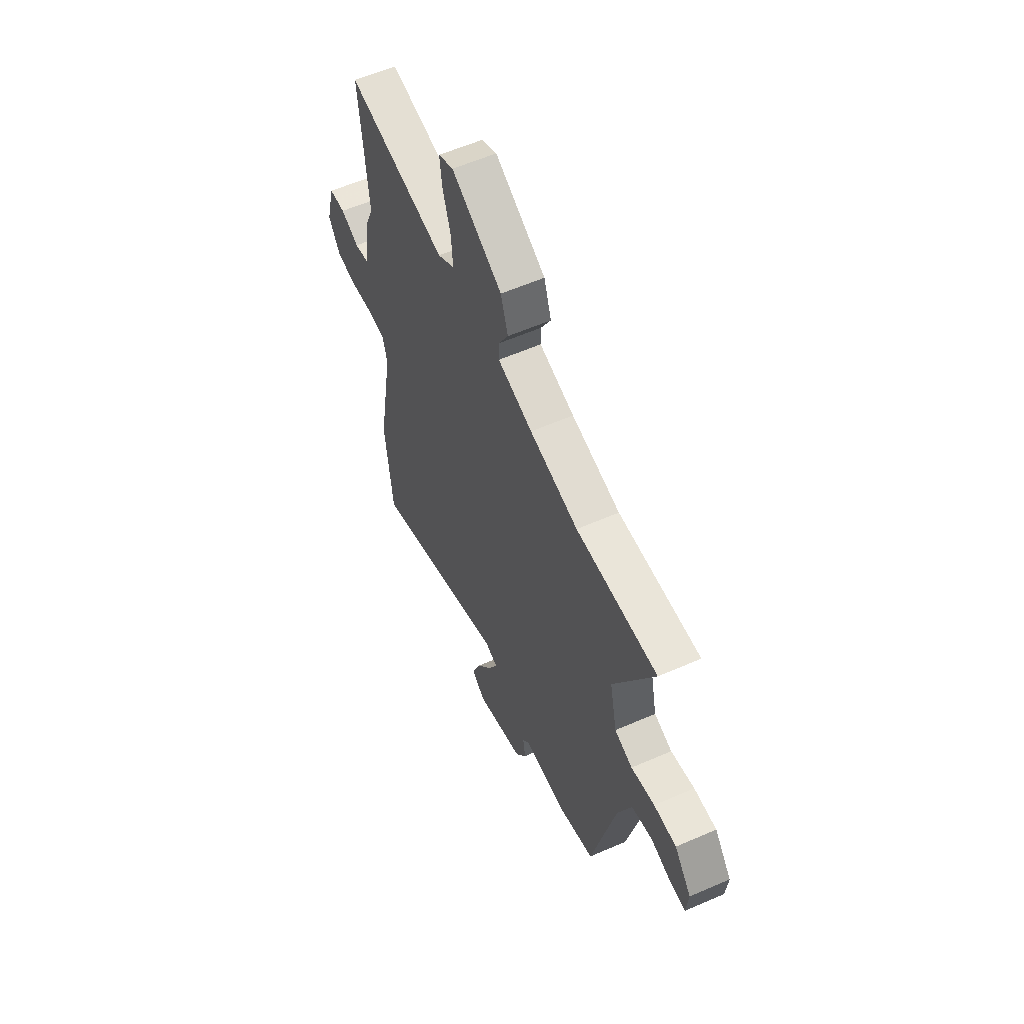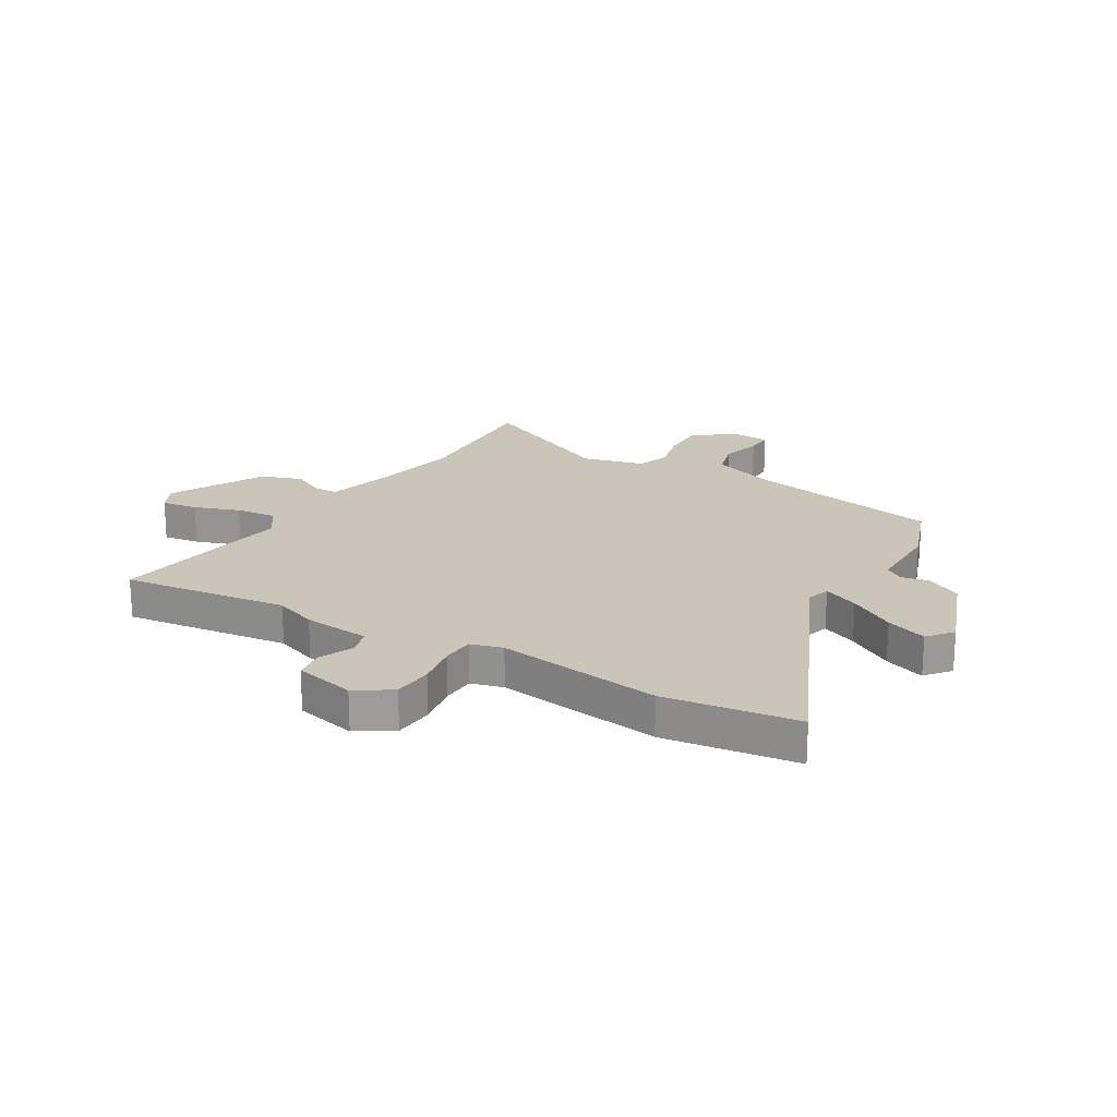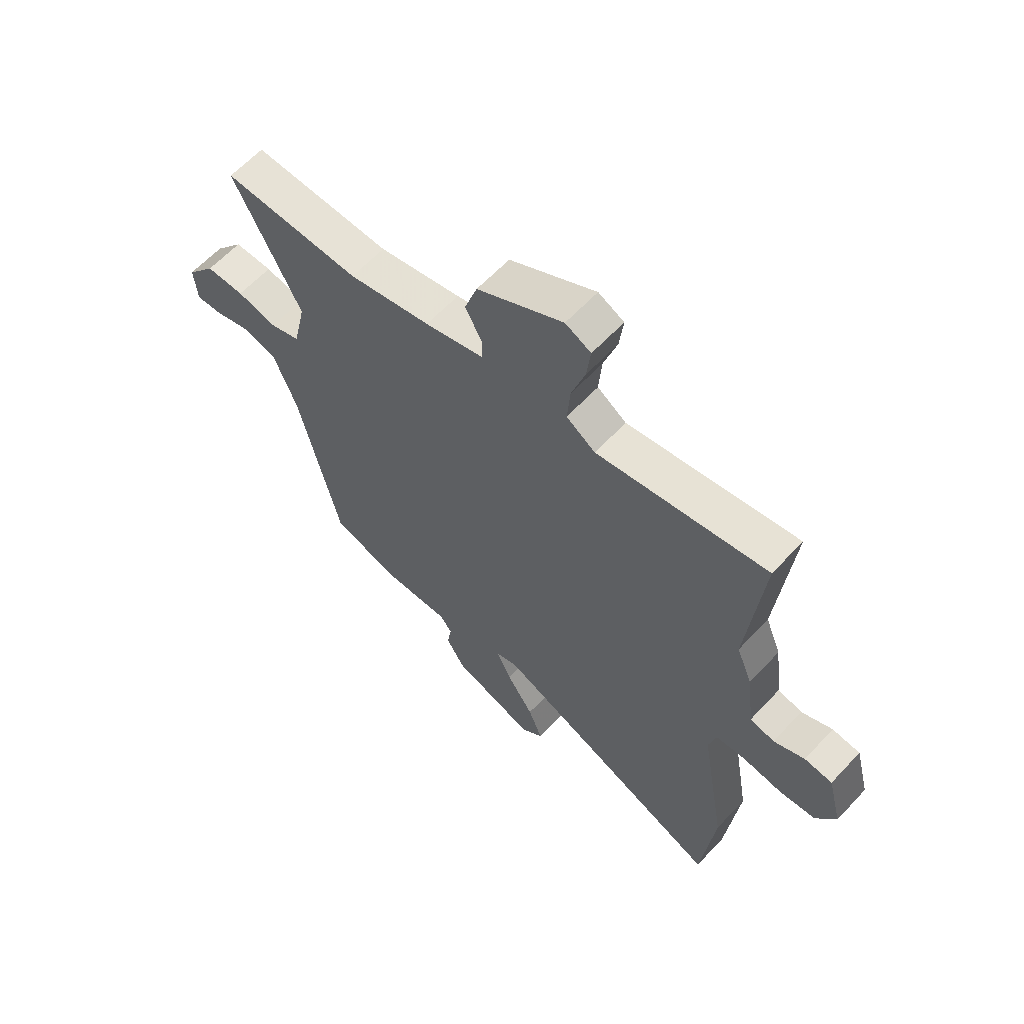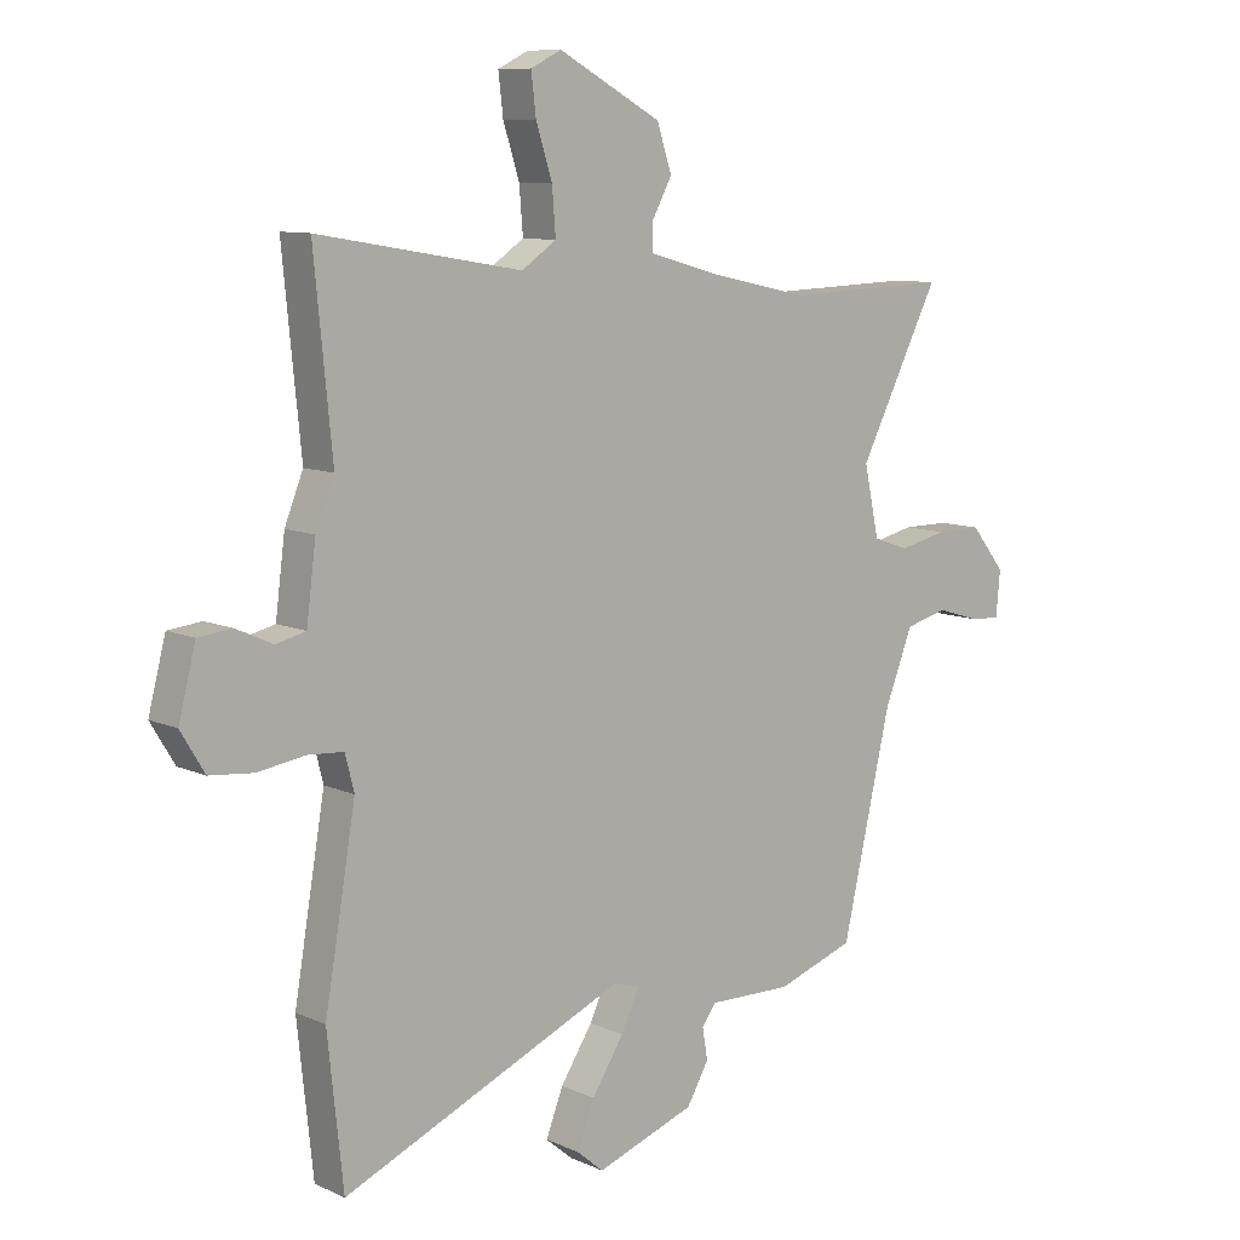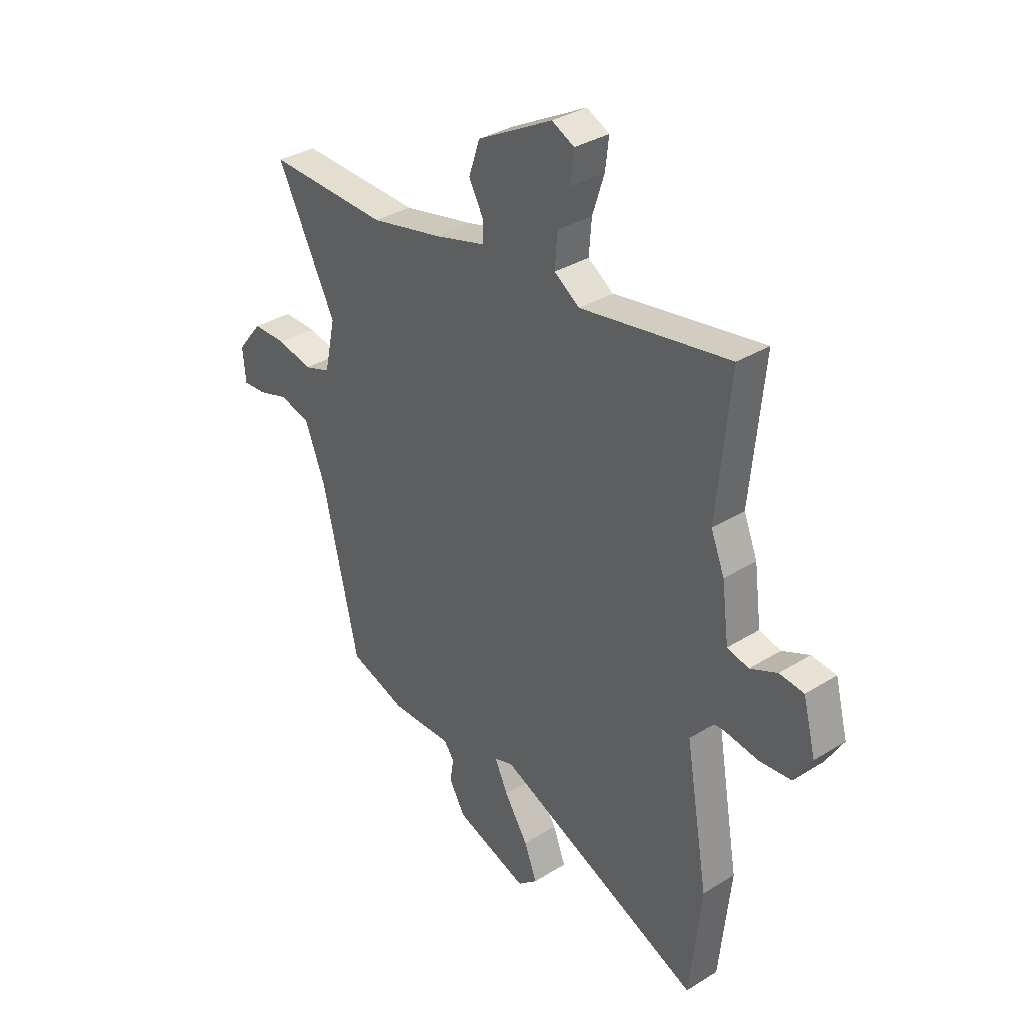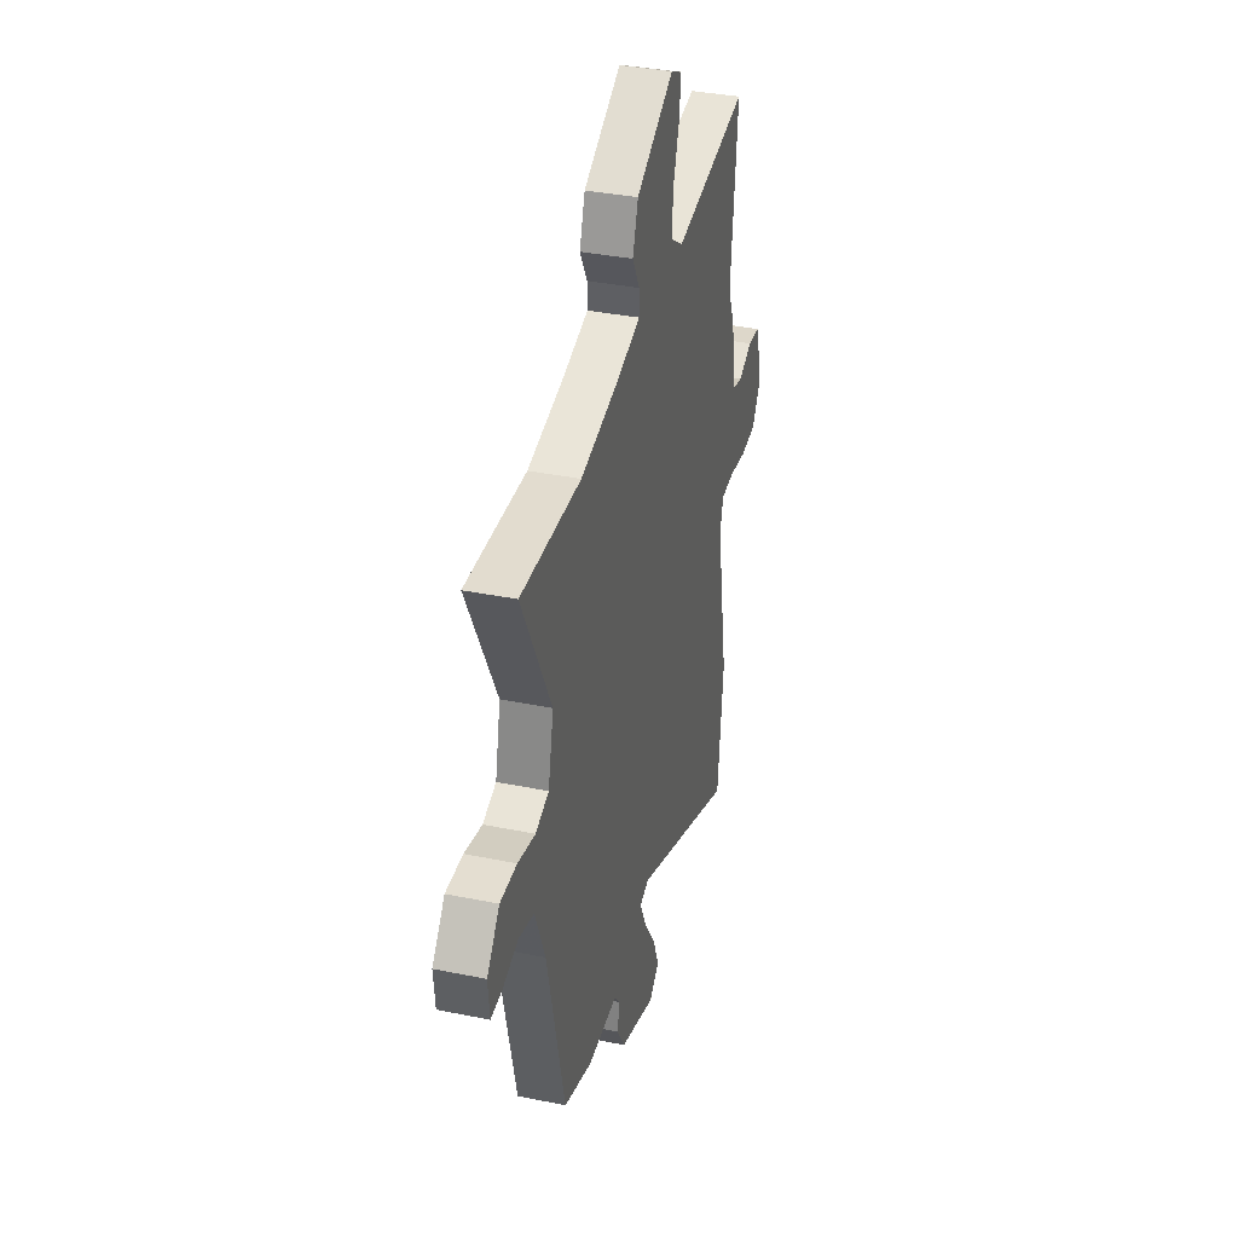
<metadata>
{"format":"obj","ext":"obj","renderer":"f3d","projection":"perspective","resolution":1024,"background":"white","views":[{"elev":58.8,"azim":-114.2,"up":"+Z"},{"elev":20.4,"azim":119.3,"up":"+Y"},{"elev":62.1,"azim":42.9,"up":"+Z"},{"elev":9.6,"azim":139.3,"up":"+Z"},{"elev":34.1,"azim":50.0,"up":"+Z"},{"elev":36.4,"azim":-75.1,"up":"+Z"}]}
</metadata>
<code>
v 0.51 0.07 0.606
v 0.48 0.07 0.301
v 0.511 0.07 0.224
v 0.527 0.07 0.101
v 0.576 0.07 0.089
v 0.638 0.07 0.117
v 0.694 0.07 0.111
v 0.723 0.07 0
v 0.683 0.07 -0.066
v 0.61 0.07 -0.073
v 0.531 0.07 -0.061
v 0.471 0.07 -0.065
v 0.456 0.07 -0.124
v 0.508 0.07 -0.426
v 0.482 0.07 -0.671
v 0.007 0.07 -0.467
v -0.036 0.07 -0.481
v -0.006 0.07 -0.545
v 0.048 0.07 -0.628
v 0.077 0.07 -0.702
v 0.032 0.07 -0.74
v -0.134 0.07 -0.682
v -0.171 0.07 -0.619
v -0.162 0.07 -0.566
v -0.186 0.07 -0.534
v -0.327 0.07 -0.537
v -0.457 0.07 -0.493
v -0.539 0.07 -0.137
v -0.586 0.07 -0.018
v -0.657 0.07 0
v -0.729 0.07 -0.022
v -0.78 0.07 -0.025
v -0.787 0.07 0.05
v -0.729 0.07 0.122
v -0.652 0.07 0.122
v -0.572 0.07 0.104
v -0.511 0.07 0.125
v -0.486 0.07 0.24
v -0.621 0.07 0.504
v -0.345 0.07 0.495
v -0.18 0.07 0.531
v -0.061 0.07 0.564
v -0.062 0.07 0.609
v -0.095 0.07 0.67
v -0.07 0.07 0.745
v 0.102 0.07 0.838
v 0.153 0.07 0.813
v 0.145 0.07 0.746
v 0.118 0.07 0.662
v 0.112 0.07 0.587
v 0.17 0.07 0.548
v 0.51 0 0.606
v 0.48 0 0.301
v 0.511 0 0.224
v 0.527 0 0.101
v 0.576 0 0.089
v 0.638 0 0.117
v 0.694 0 0.111
v 0.723 0 0
v 0.683 0 -0.066
v 0.61 0 -0.073
v 0.531 0 -0.061
v 0.471 0 -0.065
v 0.456 0 -0.124
v 0.508 0 -0.426
v 0.482 0 -0.671
v 0.007 0 -0.467
v -0.036 0 -0.481
v -0.006 0 -0.545
v 0.048 0 -0.628
v 0.077 0 -0.702
v 0.032 0 -0.74
v -0.134 0 -0.682
v -0.171 0 -0.619
v -0.162 0 -0.566
v -0.186 0 -0.534
v -0.327 0 -0.537
v -0.457 0 -0.493
v -0.539 0 -0.137
v -0.586 0 -0.018
v -0.657 0 0
v -0.729 0 -0.022
v -0.78 0 -0.025
v -0.787 0 0.05
v -0.729 0 0.122
v -0.652 0 0.122
v -0.572 0 0.104
v -0.511 0 0.125
v -0.486 0 0.24
v -0.621 0 0.504
v -0.345 0 0.495
v -0.18 0 0.531
v -0.061 0 0.564
v -0.062 0 0.609
v -0.095 0 0.67
v -0.07 0 0.745
v 0.102 0 0.838
v 0.153 0 0.813
v 0.145 0 0.746
v 0.118 0 0.662
v 0.112 0 0.587
v 0.17 0 0.548
f 47 48 49
f 46 47 49
f 45 46 49
f 44 45 49
f 43 44 49
f 42 43 49 50
f 41 42 50 51
f 38 39 40
f 40 41 51
f 38 40 51
f 37 38 51
f 34 35 36
f 33 34 36
f 32 33 36
f 31 32 36
f 30 31 36
f 29 30 36 37
f 51 1 2
f 37 51 2
f 29 37 2
f 28 29 2
f 2 3 4
f 28 2 4
f 27 28 4
f 26 27 4
f 25 26 4
f 22 23 24
f 21 22 24
f 20 21 24
f 19 20 24
f 18 19 24
f 17 18 24 25
f 13 14 15 16
f 12 13 16 17
f 9 10 11
f 8 9 11
f 7 8 11
f 6 7 11
f 5 6 11
f 5 11 12
f 12 17 25
f 5 12 25
f 4 5 25
f 100 99 98
f 100 98 97
f 100 97 96
f 100 96 95
f 100 95 94
f 101 100 94 93
f 102 101 93 92
f 91 90 89
f 102 92 91
f 102 91 89
f 102 89 88
f 87 86 85
f 87 85 84
f 87 84 83
f 87 83 82
f 87 82 81
f 88 87 81 80
f 53 52 102
f 53 102 88
f 53 88 80
f 53 80 79
f 55 54 53
f 55 53 79
f 55 79 78
f 55 78 77
f 55 77 76
f 75 74 73
f 75 73 72
f 75 72 71
f 75 71 70
f 75 70 69
f 76 75 69 68
f 67 66 65 64
f 68 67 64 63
f 62 61 60
f 62 60 59
f 62 59 58
f 62 58 57
f 62 57 56
f 63 62 56
f 76 68 63
f 76 63 56
f 76 56 55
f 1 52 53 2
f 2 53 54 3
f 3 54 55 4
f 4 55 56 5
f 5 56 57 6
f 6 57 58 7
f 7 58 59 8
f 8 59 60 9
f 9 60 61 10
f 10 61 62 11
f 11 62 63 12
f 12 63 64 13
f 13 64 65 14
f 14 65 66 15
f 15 66 67 16
f 16 67 68 17
f 17 68 69 18
f 18 69 70 19
f 19 70 71 20
f 20 71 72 21
f 21 72 73 22
f 22 73 74 23
f 23 74 75 24
f 24 75 76 25
f 25 76 77 26
f 26 77 78 27
f 27 78 79 28
f 28 79 80 29
f 29 80 81 30
f 30 81 82 31
f 31 82 83 32
f 32 83 84 33
f 33 84 85 34
f 34 85 86 35
f 35 86 87 36
f 36 87 88 37
f 37 88 89 38
f 38 89 90 39
f 39 90 91 40
f 40 91 92 41
f 41 92 93 42
f 42 93 94 43
f 43 94 95 44
f 44 95 96 45
f 45 96 97 46
f 46 97 98 47
f 47 98 99 48
f 48 99 100 49
f 49 100 101 50
f 50 101 102 51
f 51 102 52 1

</code>
